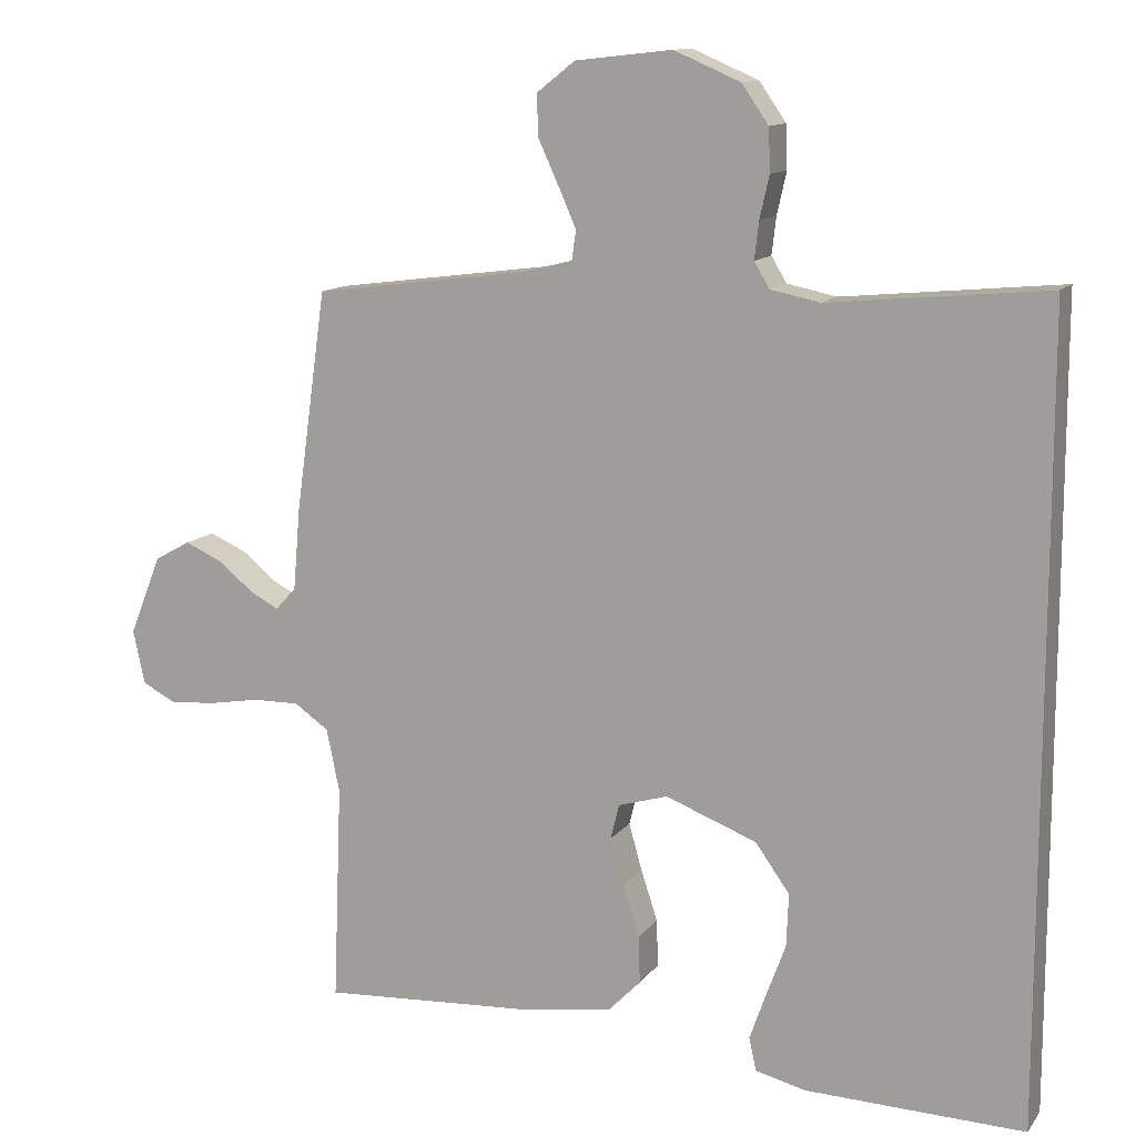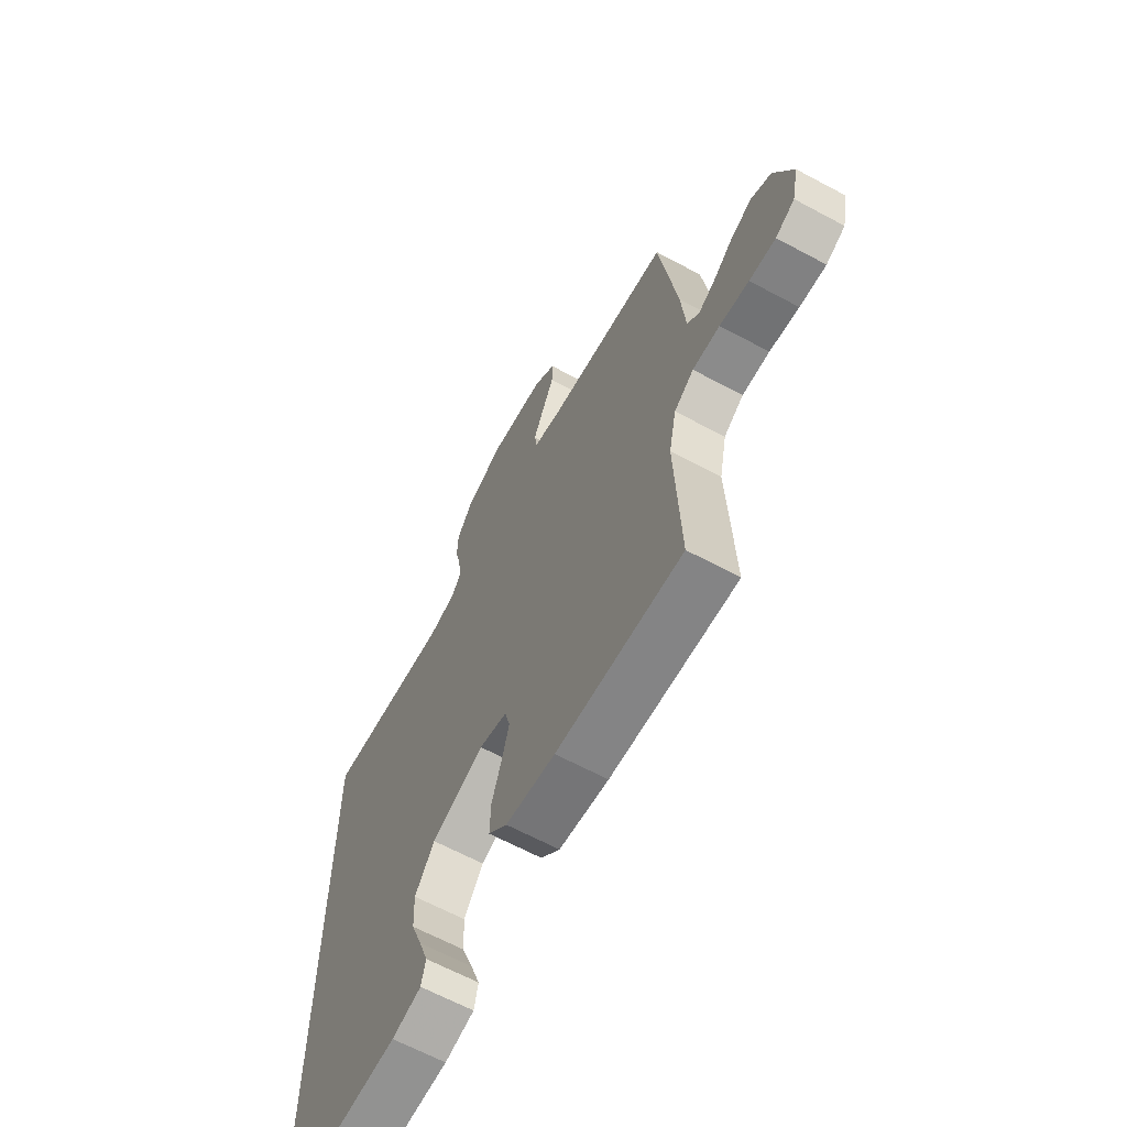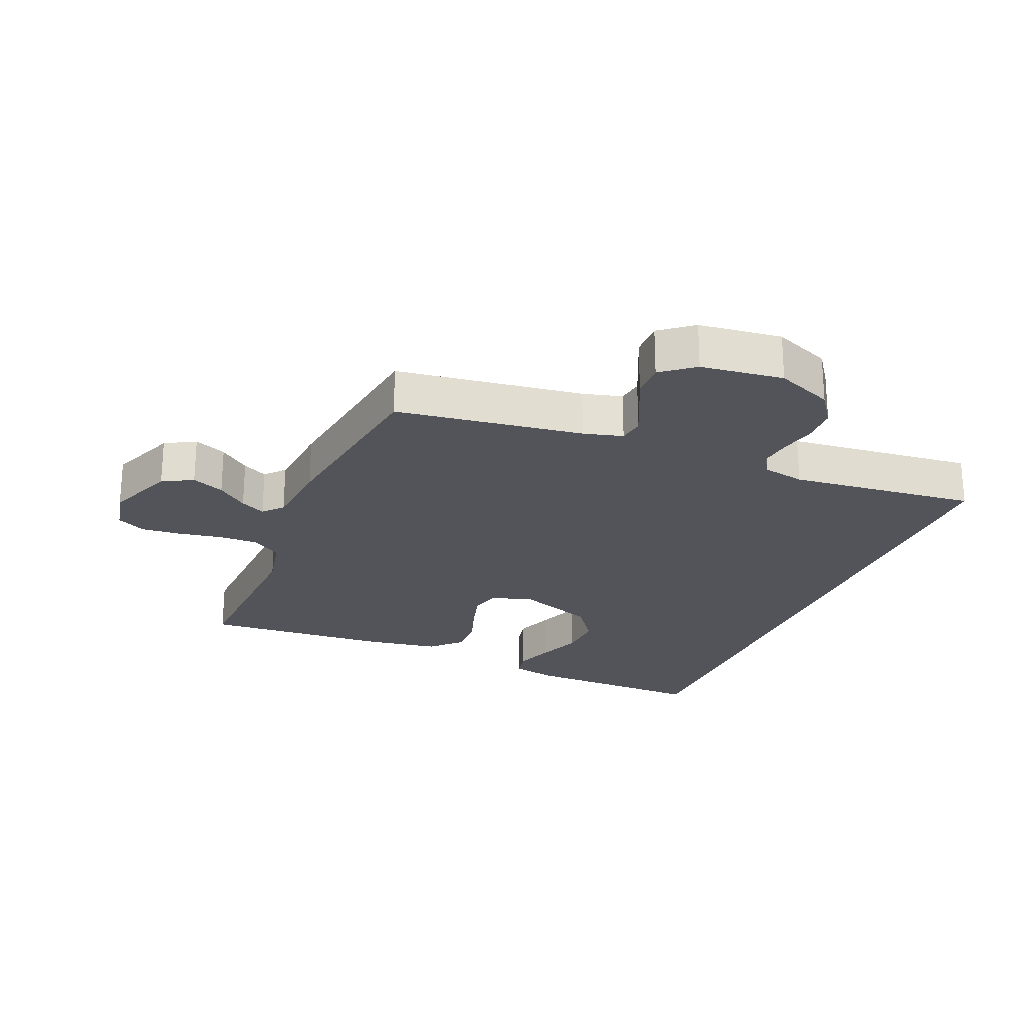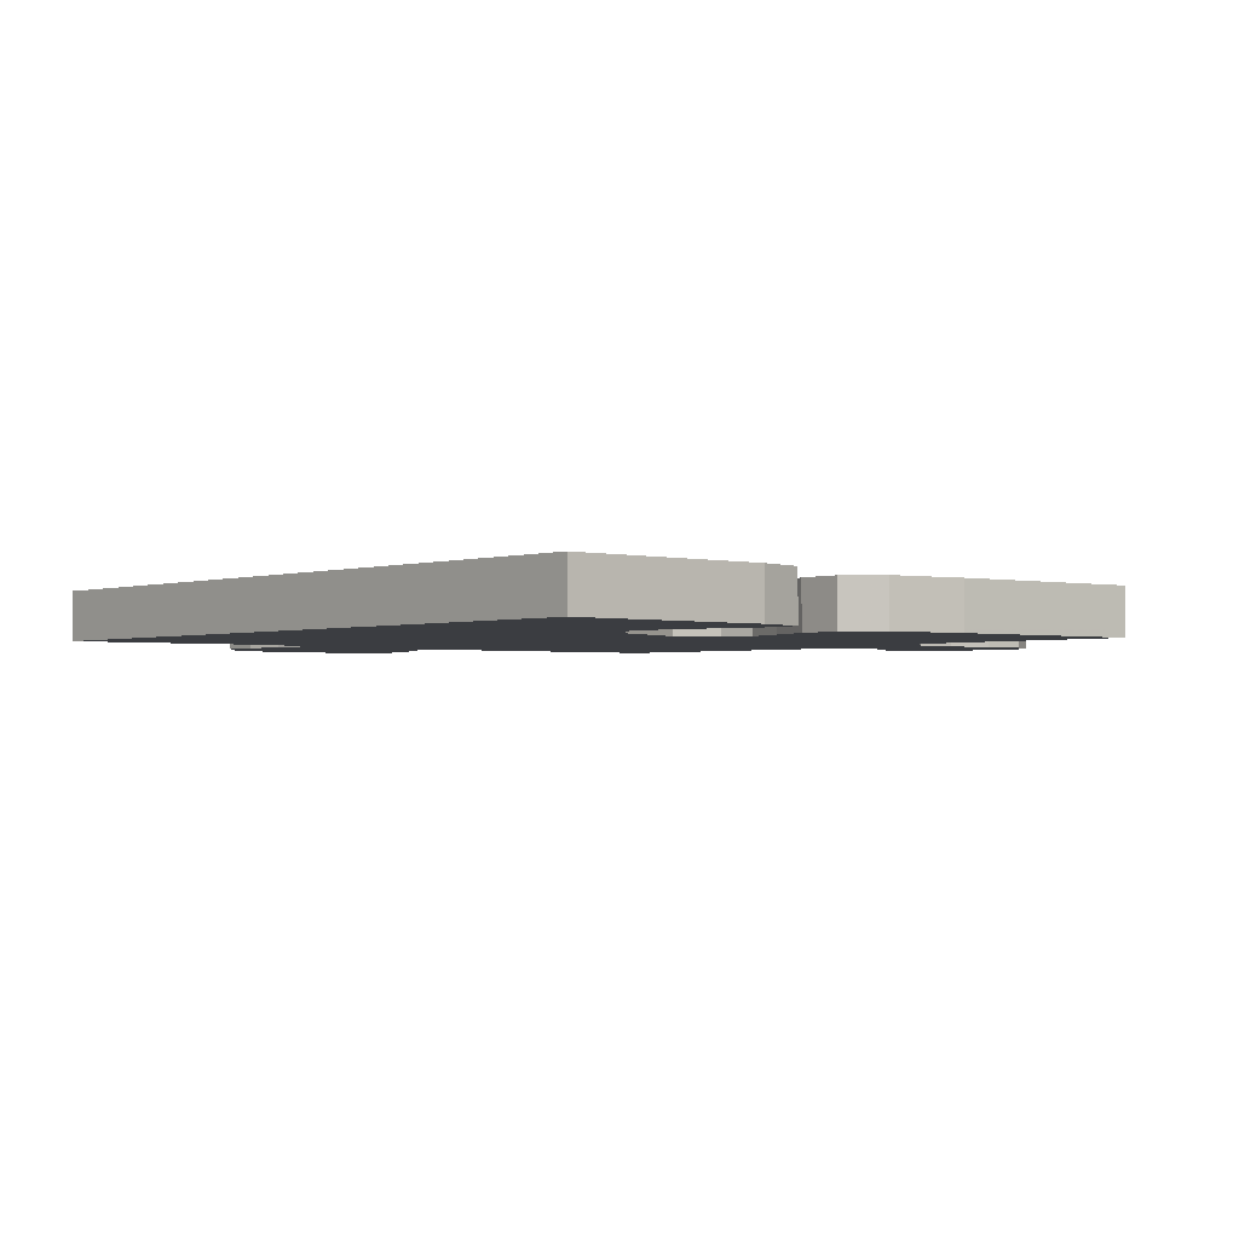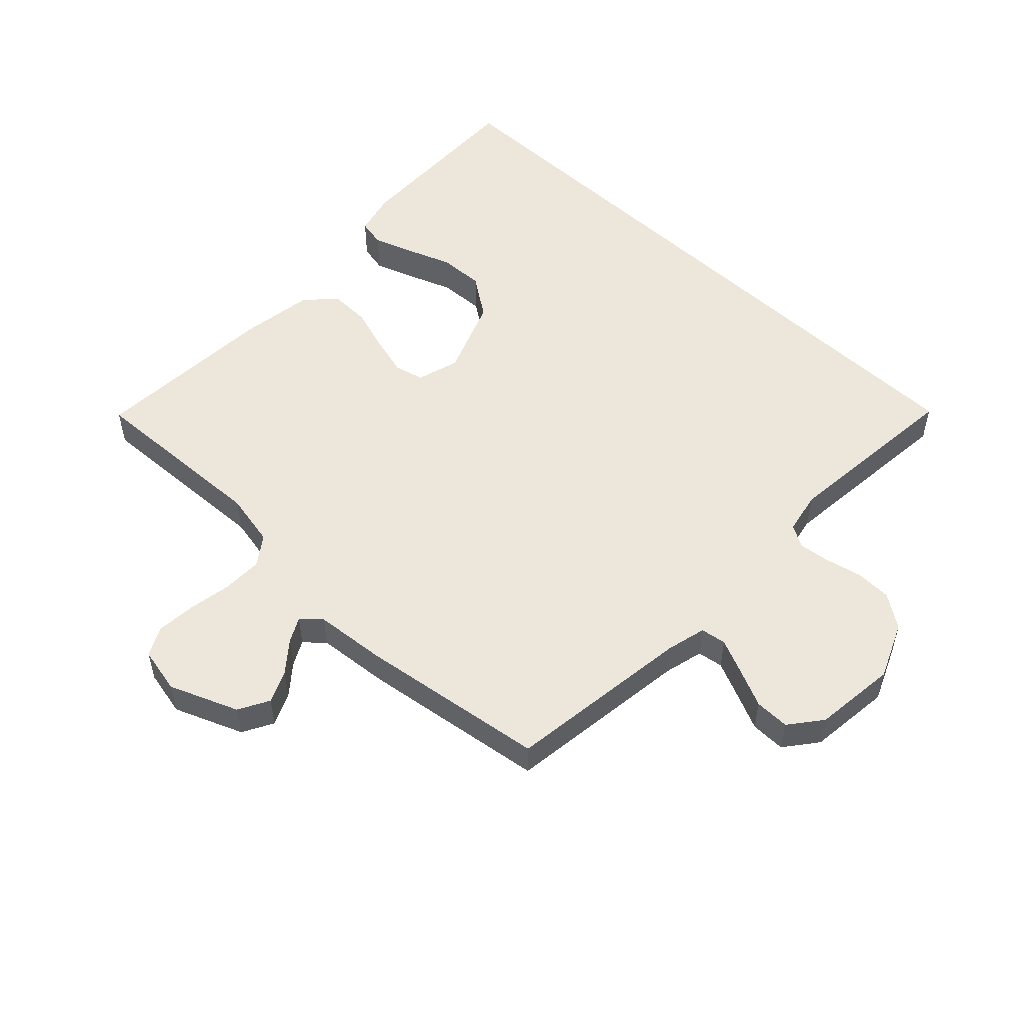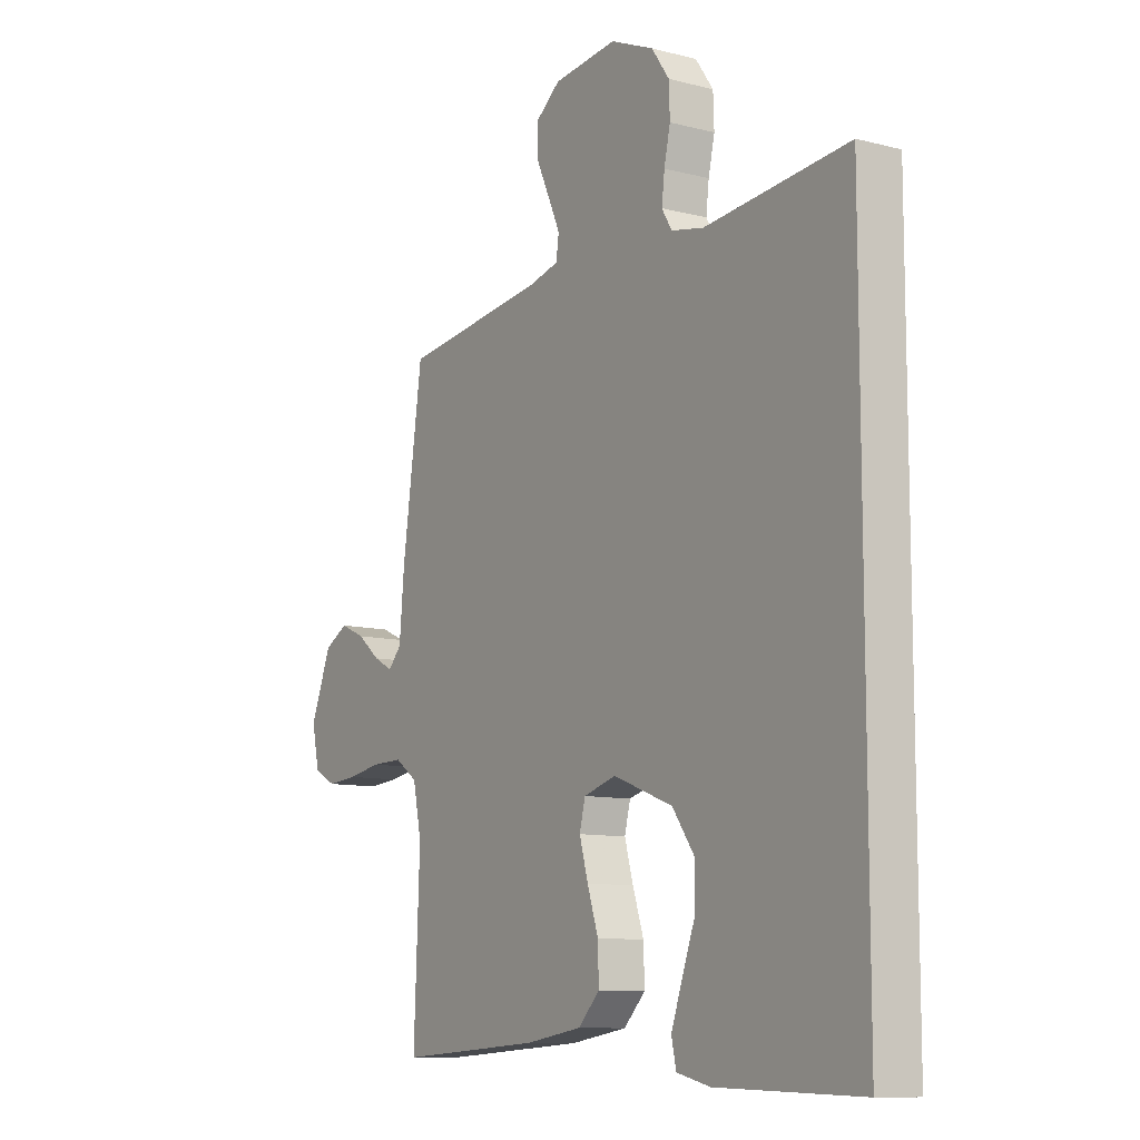
<metadata>
{"format":"obj","ext":"obj","renderer":"f3d","projection":"perspective","resolution":1024,"background":"white","views":[{"elev":12.3,"azim":22.3,"up":"+Z"},{"elev":-64.7,"azim":-118.4,"up":"+Z"},{"elev":-23.7,"azim":-22.3,"up":"+Y"},{"elev":-2.3,"azim":139.6,"up":"+Y"},{"elev":53.0,"azim":-46.6,"up":"+Y"},{"elev":-10.2,"azim":56.8,"up":"+Z"}]}
</metadata>
<code>
v -0.5 0.07 -0.5
v -0.488 0.07 -0.2
v -0.506 0.07 -0.113
v -0.553 0.07 -0.08
v -0.618 0.07 -0.081
v -0.688 0.07 -0.093
v -0.751 0.07 -0.098
v -0.797 0.07 -0.074
v -0.813 0.07 0
v -0.769 0.07 0.11
v -0.72 0.07 0.137
v -0.668 0.07 0.114
v -0.62 0.07 0.075
v -0.58 0.07 0.054
v -0.552 0.07 0.085
v -0.542 0.07 0.2
v -0.5 0.07 0.5
v -0.2 0.07 0.539
v -0.137 0.07 0.555
v -0.131 0.07 0.596
v -0.156 0.07 0.652
v -0.184 0.07 0.713
v -0.185 0.07 0.769
v -0.133 0.07 0.81
v 0 0.07 0.825
v 0.091 0.07 0.786
v 0.128 0.07 0.733
v 0.13 0.07 0.674
v 0.117 0.07 0.616
v 0.111 0.07 0.565
v 0.132 0.07 0.53
v 0.2 0.07 0.516
v 0.5 0.07 0.545
v 0.5 0.07 -0.545
v 0.2 0.07 -0.536
v 0.13 0.07 -0.519
v 0.12 0.07 -0.474
v 0.142 0.07 -0.411
v 0.169 0.07 -0.338
v 0.172 0.07 -0.265
v 0.125 0.07 -0.199
v 0 0.07 -0.151
v -0.068 0.07 -0.171
v -0.08 0.07 -0.219
v -0.062 0.07 -0.283
v -0.039 0.07 -0.353
v -0.037 0.07 -0.418
v -0.082 0.07 -0.464
v -0.2 0.07 -0.482
v -0.5 0 -0.5
v -0.488 0 -0.2
v -0.506 0 -0.113
v -0.553 0 -0.08
v -0.618 0 -0.081
v -0.688 0 -0.093
v -0.751 0 -0.098
v -0.797 0 -0.074
v -0.813 0 0
v -0.769 0 0.11
v -0.72 0 0.137
v -0.668 0 0.114
v -0.62 0 0.075
v -0.58 0 0.054
v -0.552 0 0.085
v -0.542 0 0.2
v -0.5 0 0.5
v -0.2 0 0.539
v -0.137 0 0.555
v -0.131 0 0.596
v -0.156 0 0.652
v -0.184 0 0.713
v -0.185 0 0.769
v -0.133 0 0.81
v 0 0 0.825
v 0.091 0 0.786
v 0.128 0 0.733
v 0.13 0 0.674
v 0.117 0 0.616
v 0.111 0 0.565
v 0.132 0 0.53
v 0.2 0 0.516
v 0.5 0 0.545
v 0.5 0 -0.545
v 0.2 0 -0.536
v 0.13 0 -0.519
v 0.12 0 -0.474
v 0.142 0 -0.411
v 0.169 0 -0.338
v 0.172 0 -0.265
v 0.125 0 -0.199
v 0 0 -0.151
v -0.068 0 -0.171
v -0.08 0 -0.219
v -0.062 0 -0.283
v -0.039 0 -0.353
v -0.037 0 -0.418
v -0.082 0 -0.464
v -0.2 0 -0.482
f 48 49 1 2
f 45 46 47 48
f 44 45 48 2
f 43 44 2 3
f 42 43 3 4
f 36 37 38 39
f 34 35 36 39
f 34 39 40
f 32 33 34 40
f 31 32 40 41
f 26 27 28 29
f 26 29 30
f 25 26 30
f 24 25 30
f 21 22 23 24
f 20 21 24 30
f 19 20 30 31
f 15 16 17 18
f 15 18 19 31
f 10 11 12 13
f 10 13 14
f 9 10 14
f 8 9 14
f 5 6 7 8
f 4 5 8 14
f 42 4 14 15
f 15 31 41 42
f 51 50 98 97
f 97 96 95 94
f 51 97 94 93
f 52 51 93 92
f 53 52 92 91
f 88 87 86 85
f 88 85 84 83
f 89 88 83
f 89 83 82 81
f 90 89 81 80
f 78 77 76 75
f 79 78 75
f 79 75 74
f 79 74 73
f 73 72 71 70
f 79 73 70 69
f 80 79 69 68
f 67 66 65 64
f 80 68 67 64
f 62 61 60 59
f 63 62 59
f 63 59 58
f 63 58 57
f 57 56 55 54
f 63 57 54 53
f 64 63 53 91
f 91 90 80 64
f 1 50 51 2
f 2 51 52 3
f 3 52 53 4
f 4 53 54 5
f 5 54 55 6
f 6 55 56 7
f 7 56 57 8
f 8 57 58 9
f 9 58 59 10
f 10 59 60 11
f 11 60 61 12
f 12 61 62 13
f 13 62 63 14
f 14 63 64 15
f 15 64 65 16
f 16 65 66 17
f 17 66 67 18
f 18 67 68 19
f 19 68 69 20
f 20 69 70 21
f 21 70 71 22
f 22 71 72 23
f 23 72 73 24
f 24 73 74 25
f 25 74 75 26
f 26 75 76 27
f 27 76 77 28
f 28 77 78 29
f 29 78 79 30
f 30 79 80 31
f 31 80 81 32
f 32 81 82 33
f 33 82 83 34
f 34 83 84 35
f 35 84 85 36
f 36 85 86 37
f 37 86 87 38
f 38 87 88 39
f 39 88 89 40
f 40 89 90 41
f 41 90 91 42
f 42 91 92 43
f 43 92 93 44
f 44 93 94 45
f 45 94 95 46
f 46 95 96 47
f 47 96 97 48
f 48 97 98 49
f 49 98 50 1

</code>
